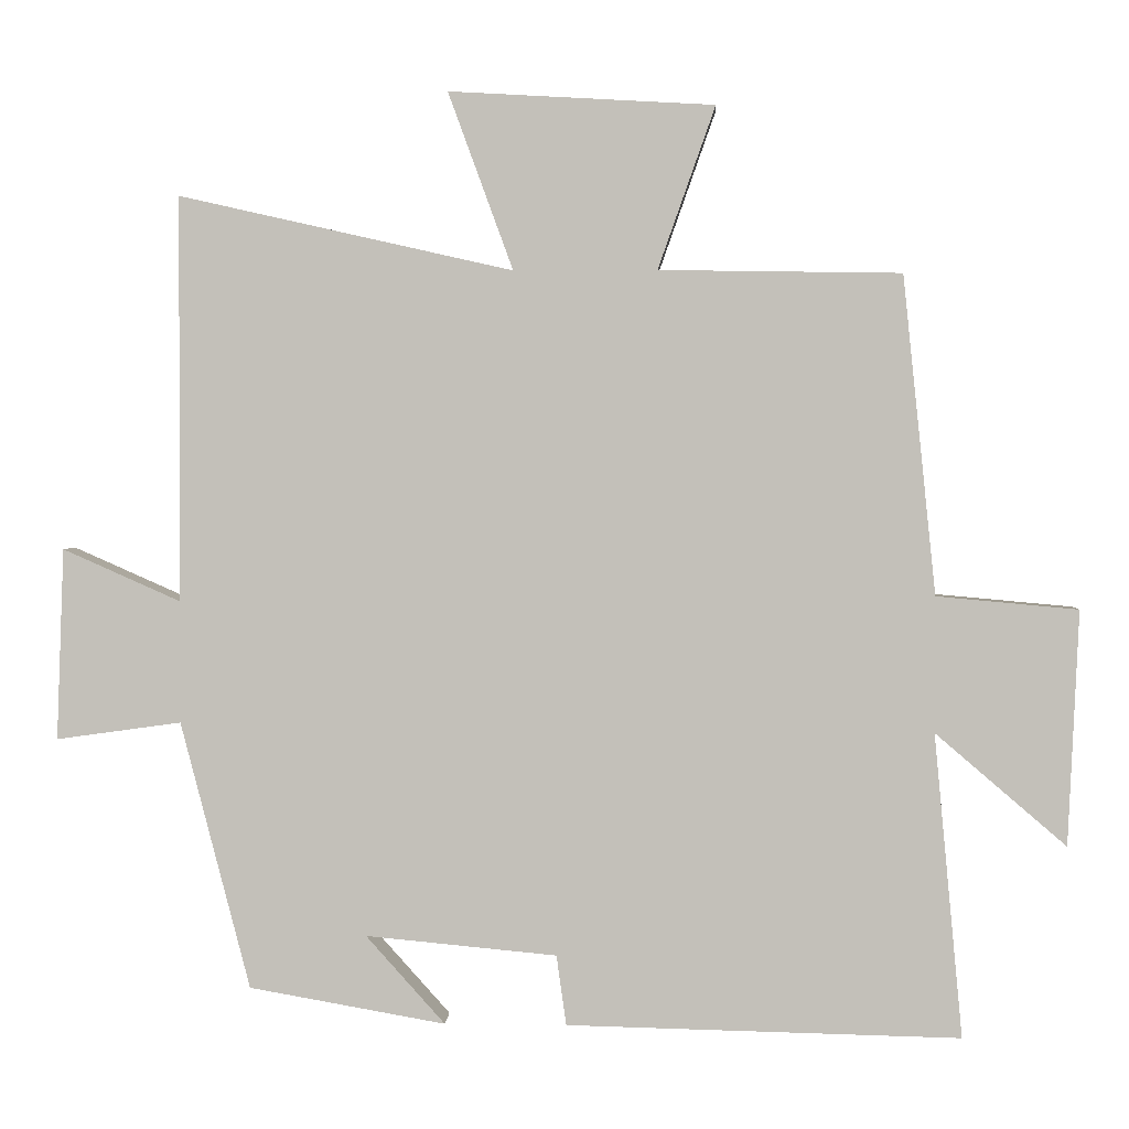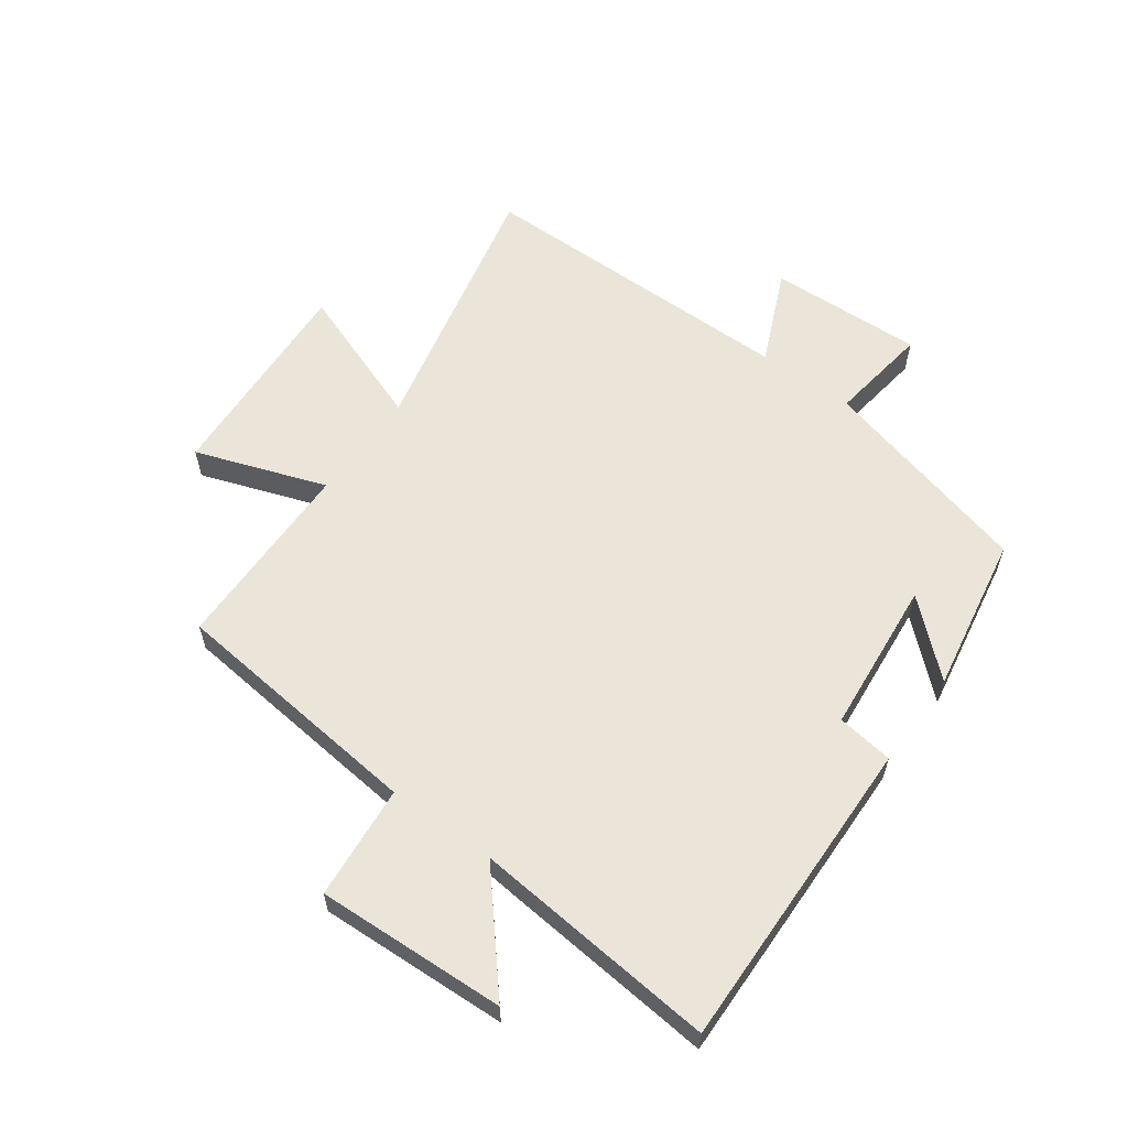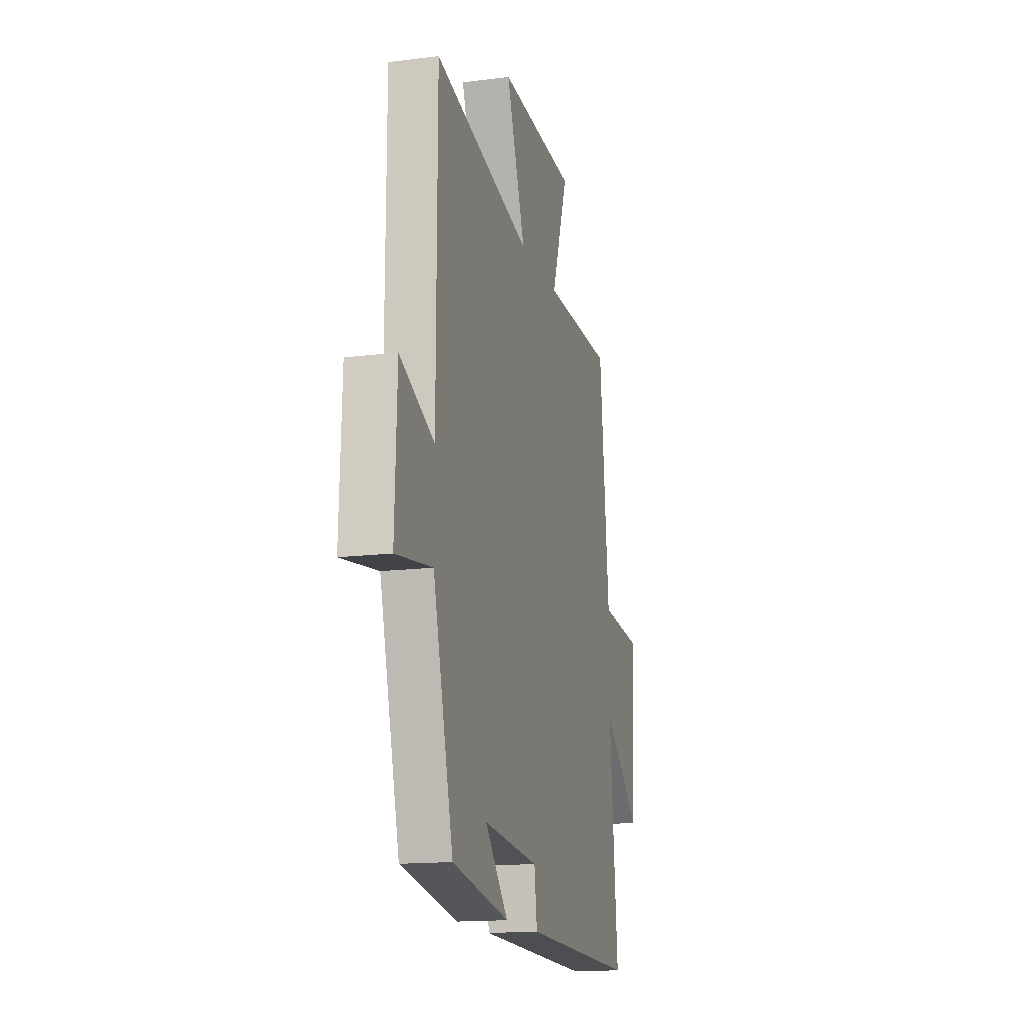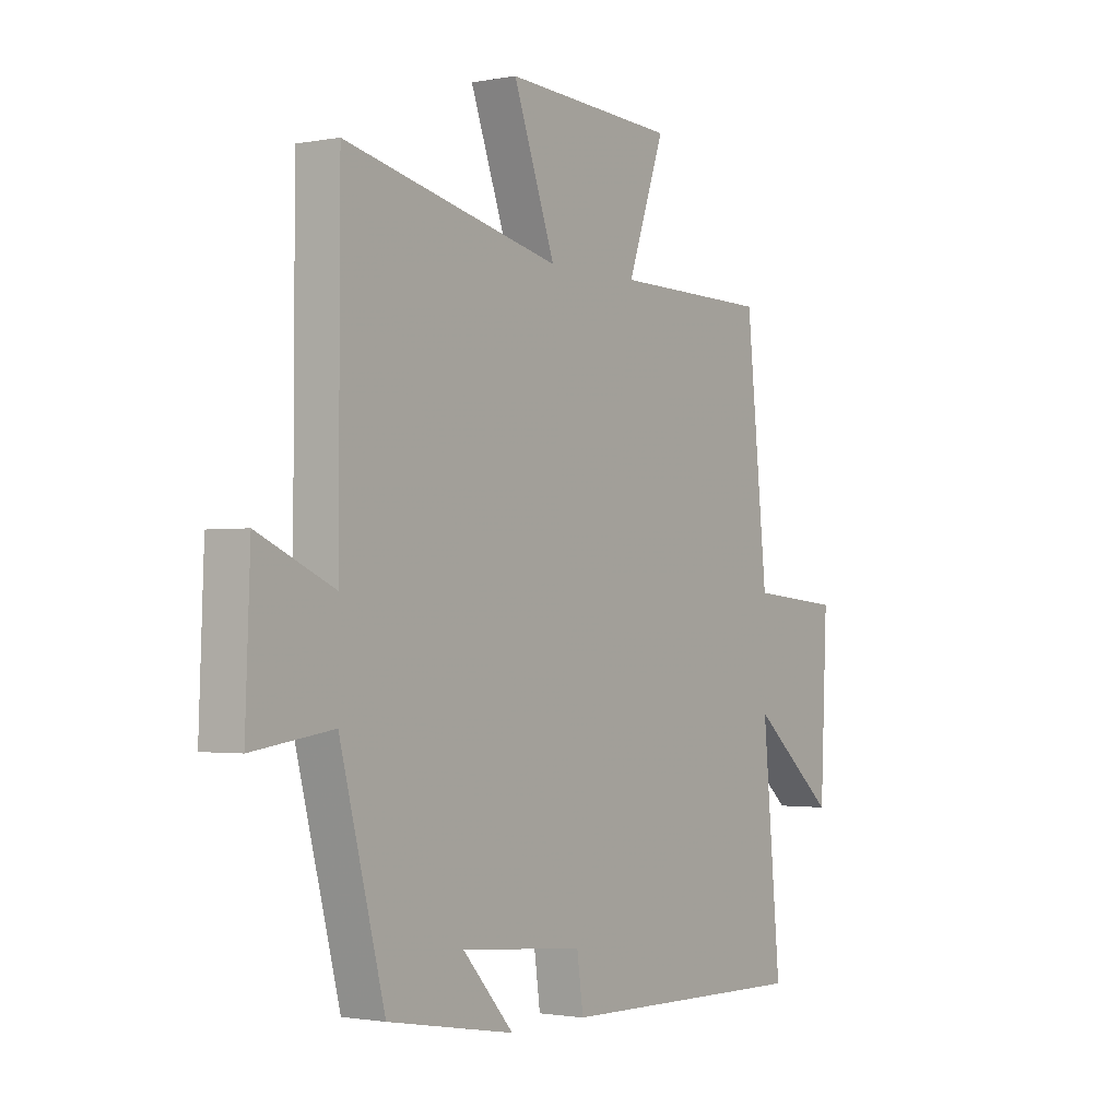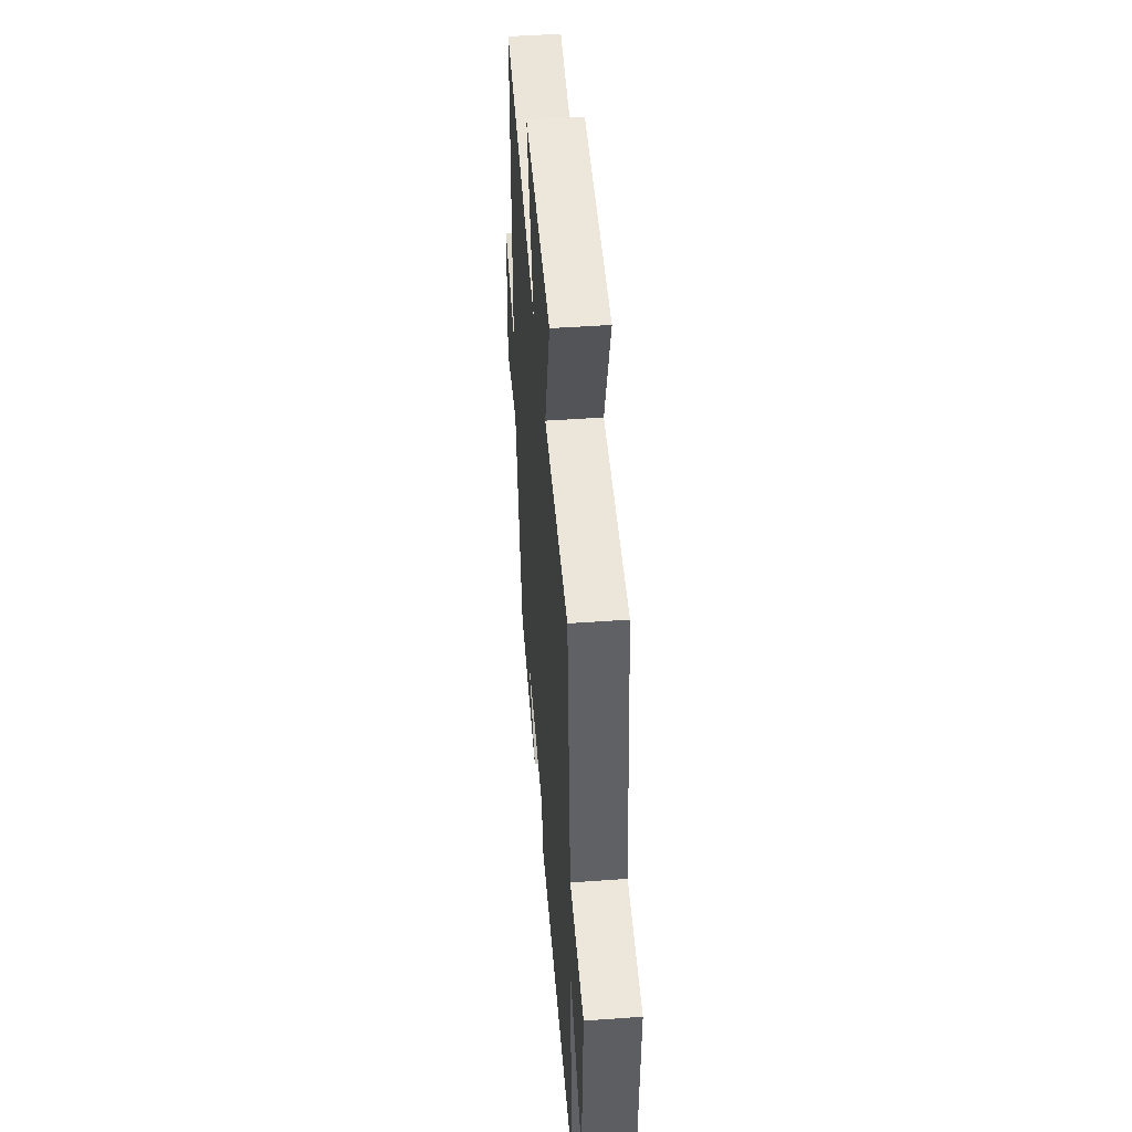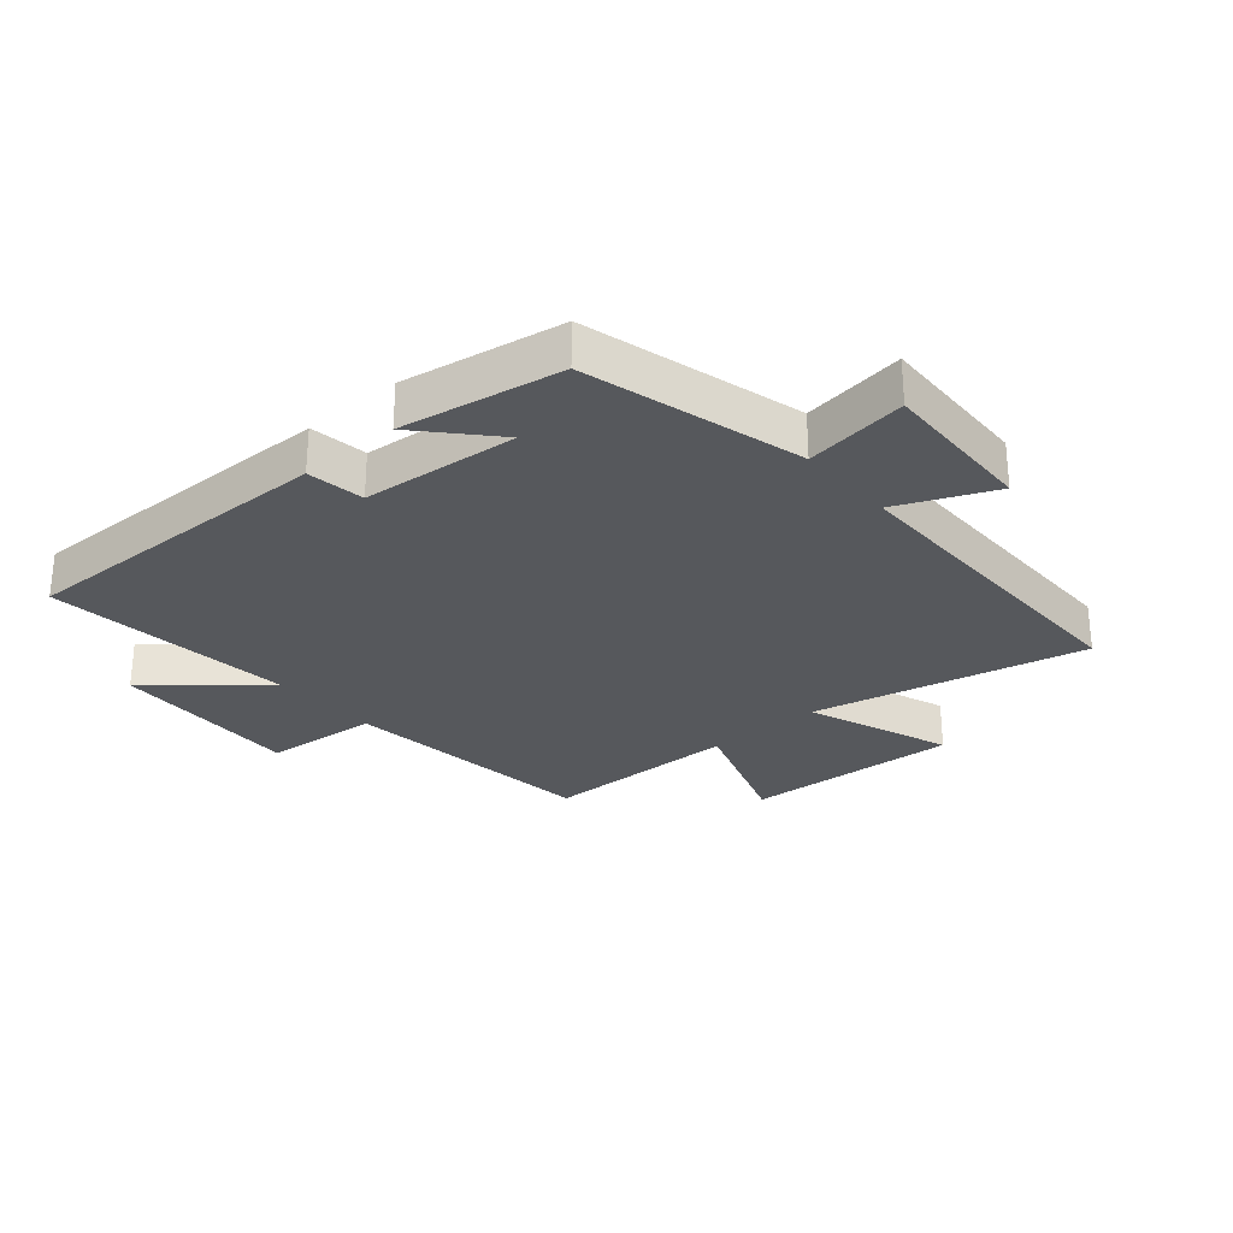
<metadata>
{"format":"obj","ext":"obj","renderer":"f3d","projection":"perspective","resolution":1024,"background":"white","views":[{"elev":2.2,"azim":2.8,"up":"+Z"},{"elev":59.5,"azim":126.0,"up":"+Y"},{"elev":-15.4,"azim":-75.1,"up":"+Z"},{"elev":-1.5,"azim":-55.5,"up":"+Z"},{"elev":46.9,"azim":85.3,"up":"+Z"},{"elev":-28.2,"azim":-139.0,"up":"+Y"}]}
</metadata>
<code>
v 0.538 0.07 -0.512
v 0.015 0.07 -0.5
v 0.002 0.07 -0.407
v -0.252 0.07 -0.383
v -0.147 0.07 -0.5
v -0.408 0.07 -0.454
v -0.5 0.07 -0.099
v -0.666 0.07 -0.122
v -0.656 0.07 0.132
v -0.5 0.07 0.063
v -0.498 0.07 0.6
v -0.055 0.07 0.5
v -0.141 0.07 0.735
v 0.211 0.07 0.715
v 0.135 0.07 0.5
v 0.456 0.07 0.495
v 0.5 0.07 0.072
v 0.688 0.07 0.055
v 0.674 0.07 -0.257
v 0.5 0.07 -0.108
v 0.538 0 -0.512
v 0.015 0 -0.5
v 0.002 0 -0.407
v -0.252 0 -0.383
v -0.147 0 -0.5
v -0.408 0 -0.454
v -0.5 0 -0.099
v -0.666 0 -0.122
v -0.656 0 0.132
v -0.5 0 0.063
v -0.498 0 0.6
v -0.055 0 0.5
v -0.141 0 0.735
v 0.211 0 0.715
v 0.135 0 0.5
v 0.456 0 0.495
v 0.5 0 0.072
v 0.688 0 0.055
v 0.674 0 -0.257
v 0.5 0 -0.108
f 17 18 19 20
f 15 16 17 20
f 15 20 1 2
f 12 13 14 15
f 12 15 2 3
f 10 11 12 3
f 7 8 9 10
f 7 10 3 4
f 6 7 4
f 4 5 6
f 40 39 38 37
f 40 37 36 35
f 22 21 40 35
f 35 34 33 32
f 23 22 35 32
f 23 32 31 30
f 30 29 28 27
f 24 23 30 27
f 24 27 26
f 26 25 24
f 1 21 22 2
f 2 22 23 3
f 3 23 24 4
f 4 24 25 5
f 5 25 26 6
f 6 26 27 7
f 7 27 28 8
f 8 28 29 9
f 9 29 30 10
f 10 30 31 11
f 11 31 32 12
f 12 32 33 13
f 13 33 34 14
f 14 34 35 15
f 15 35 36 16
f 16 36 37 17
f 17 37 38 18
f 18 38 39 19
f 19 39 40 20
f 20 40 21 1

</code>
